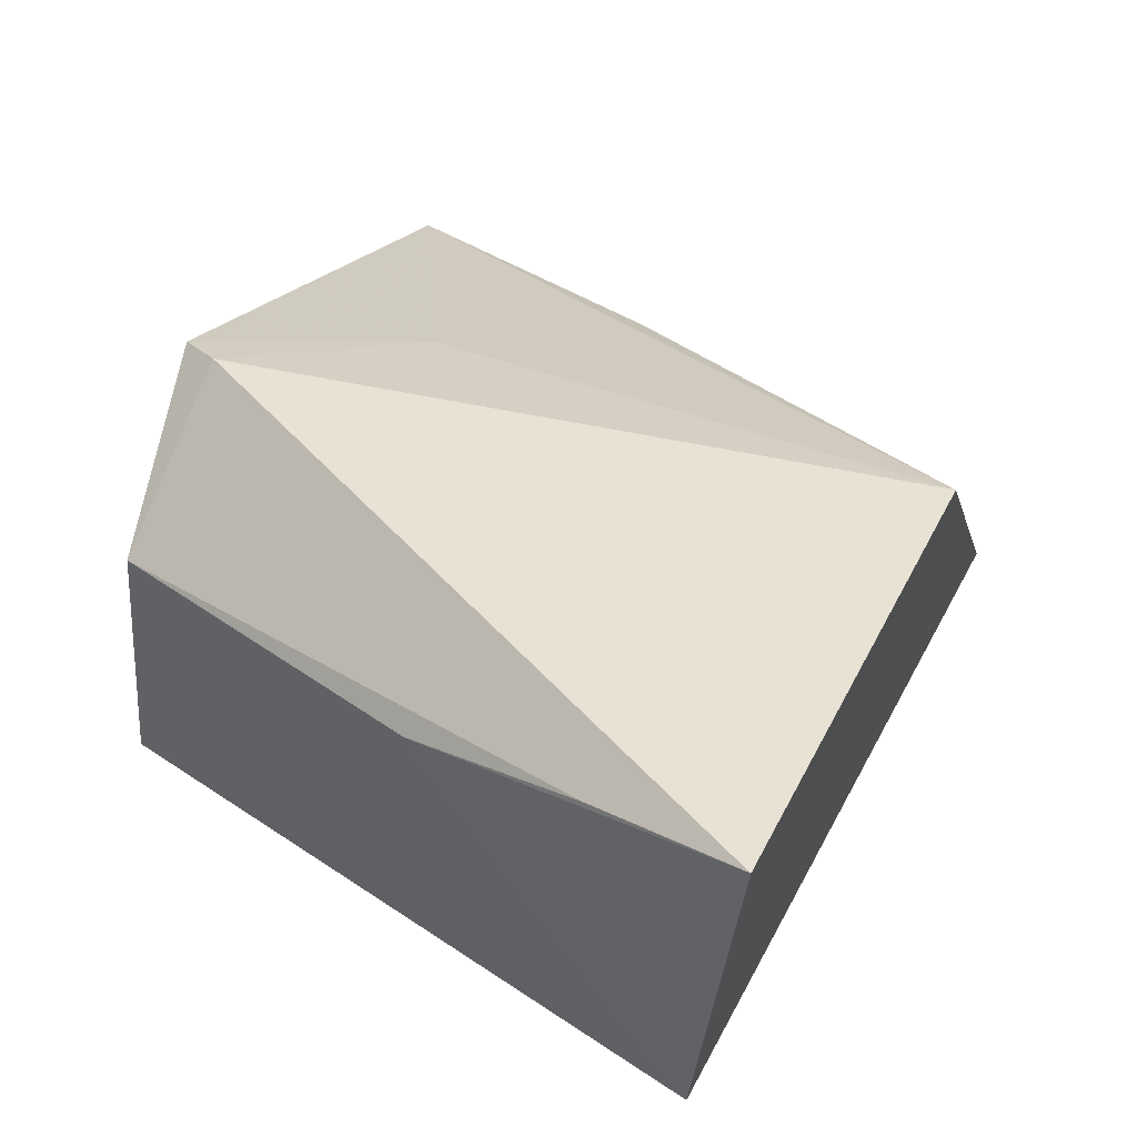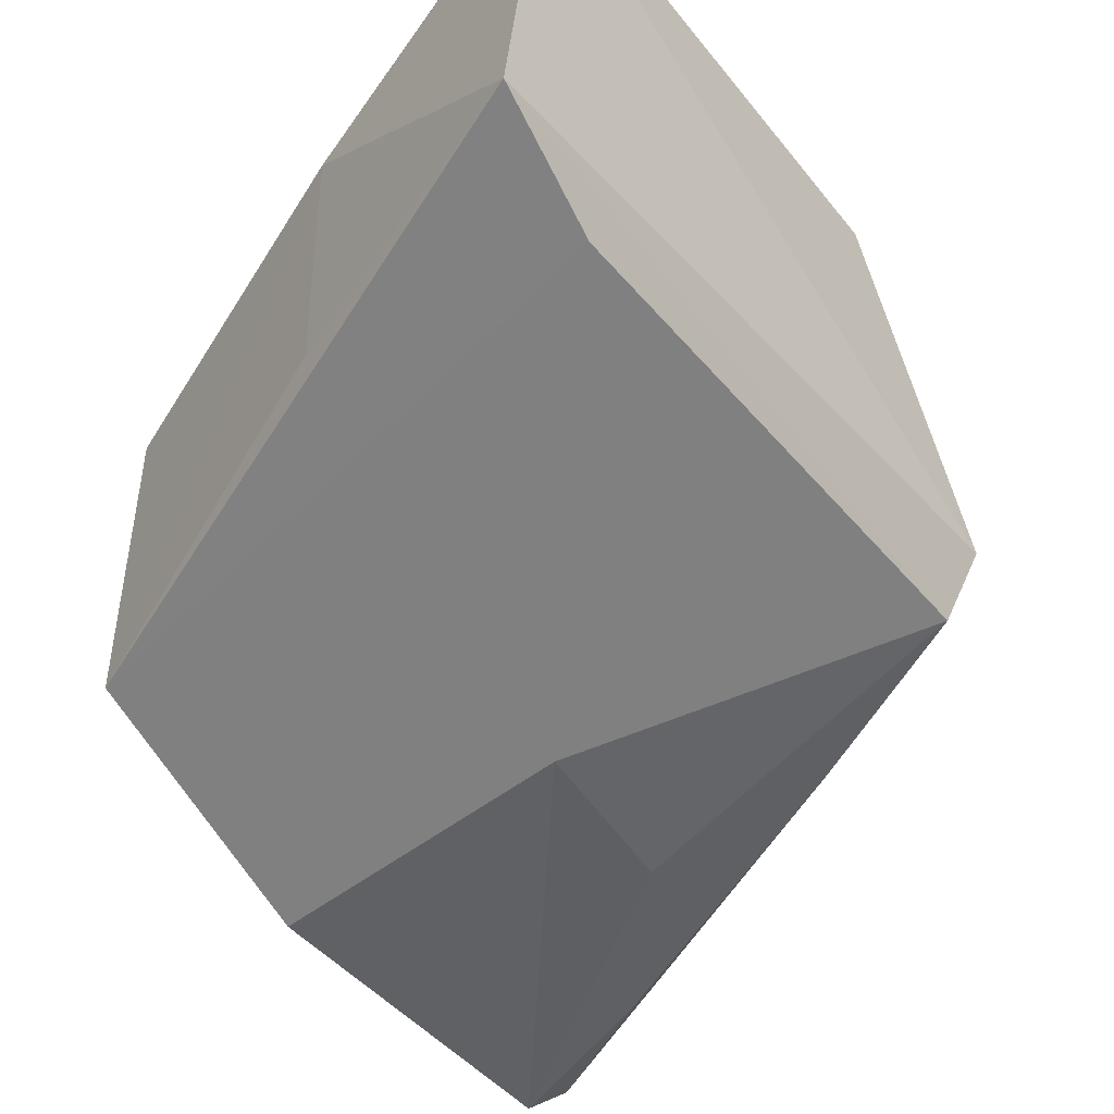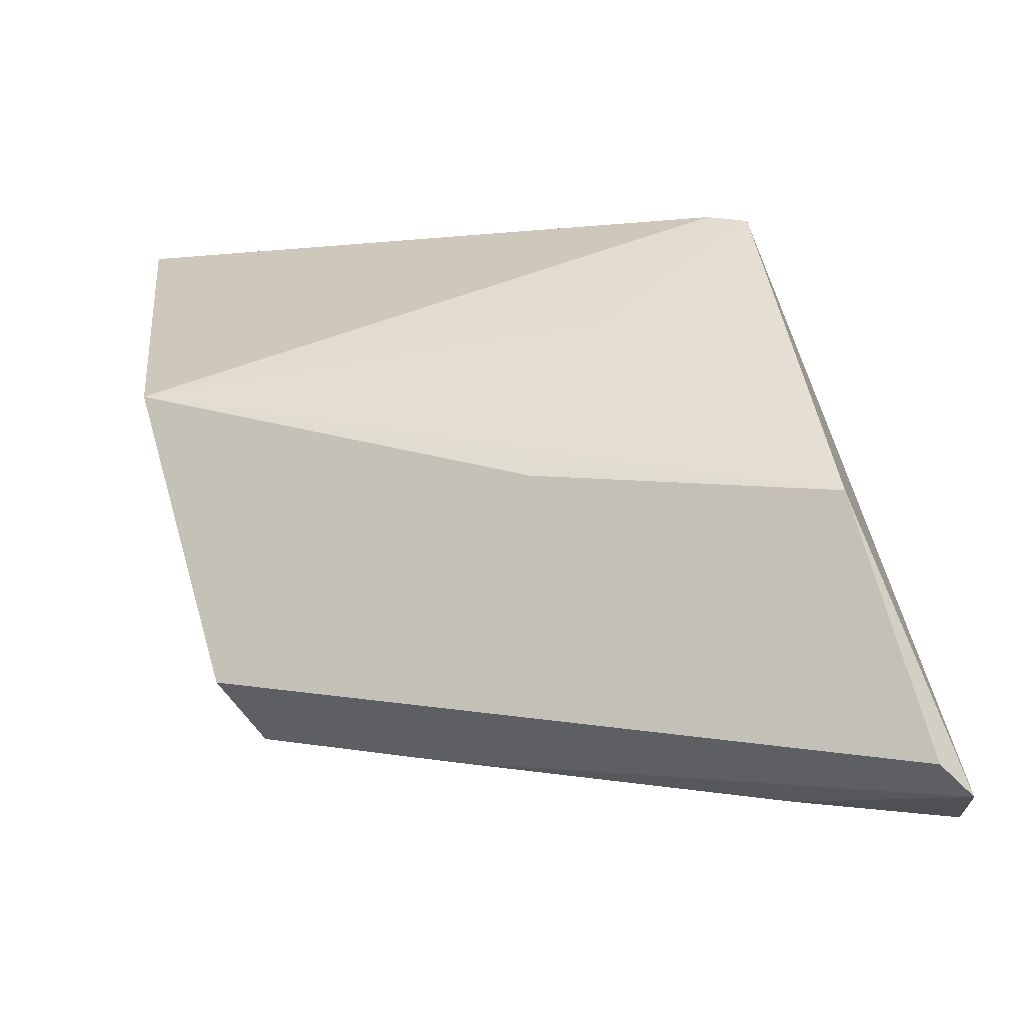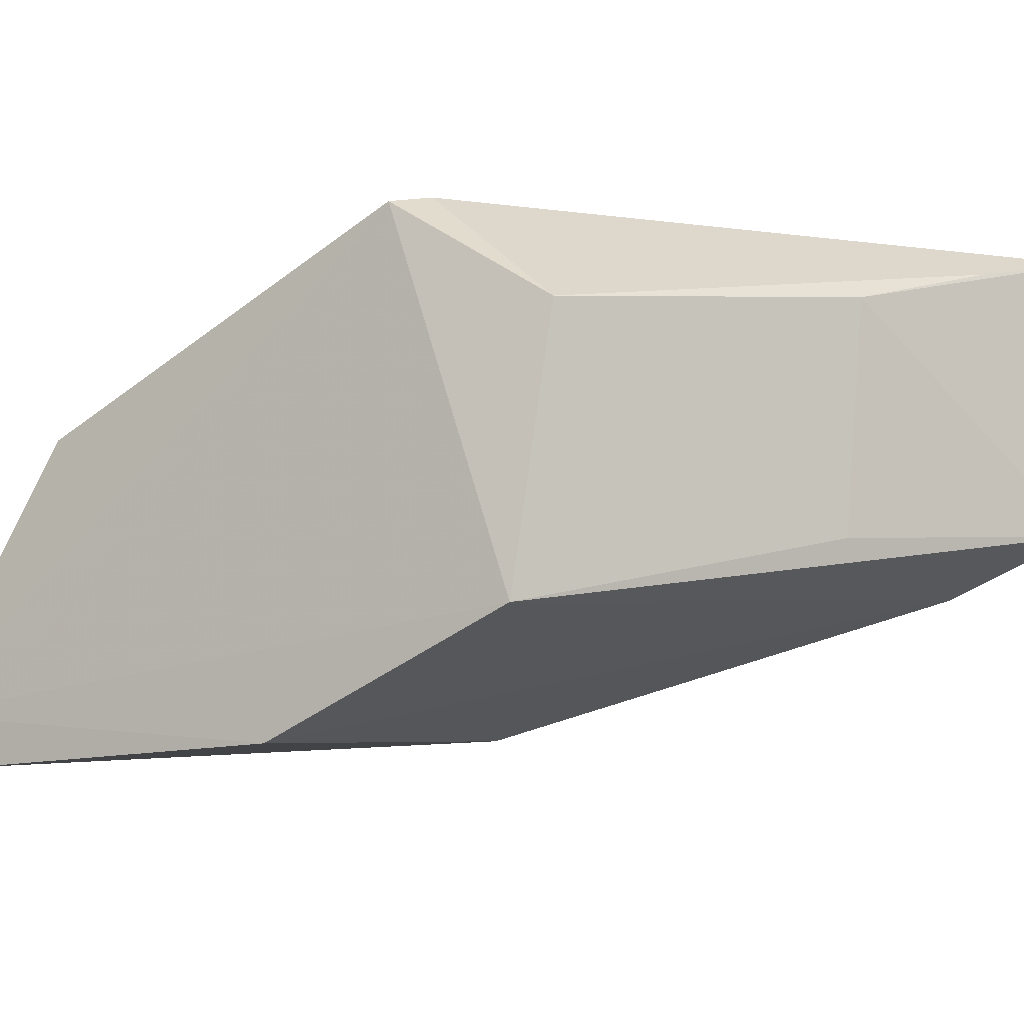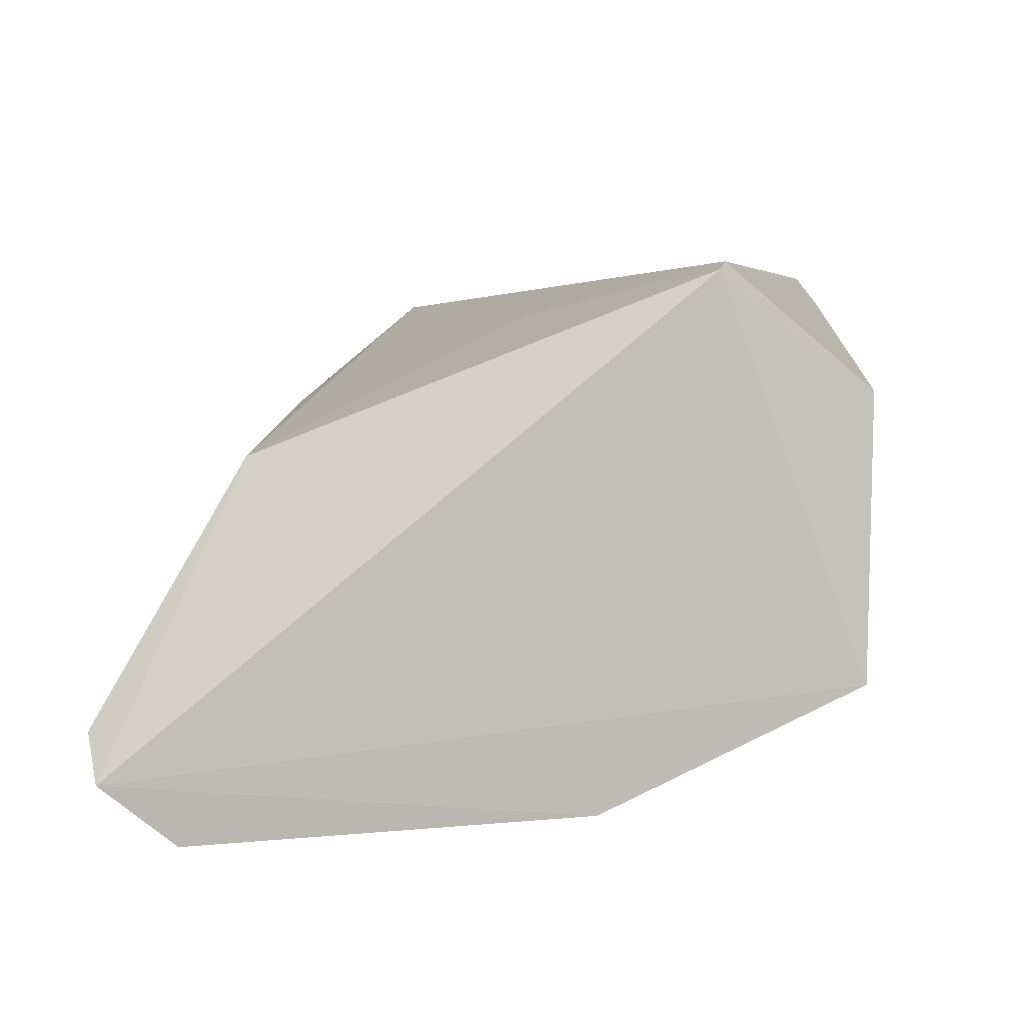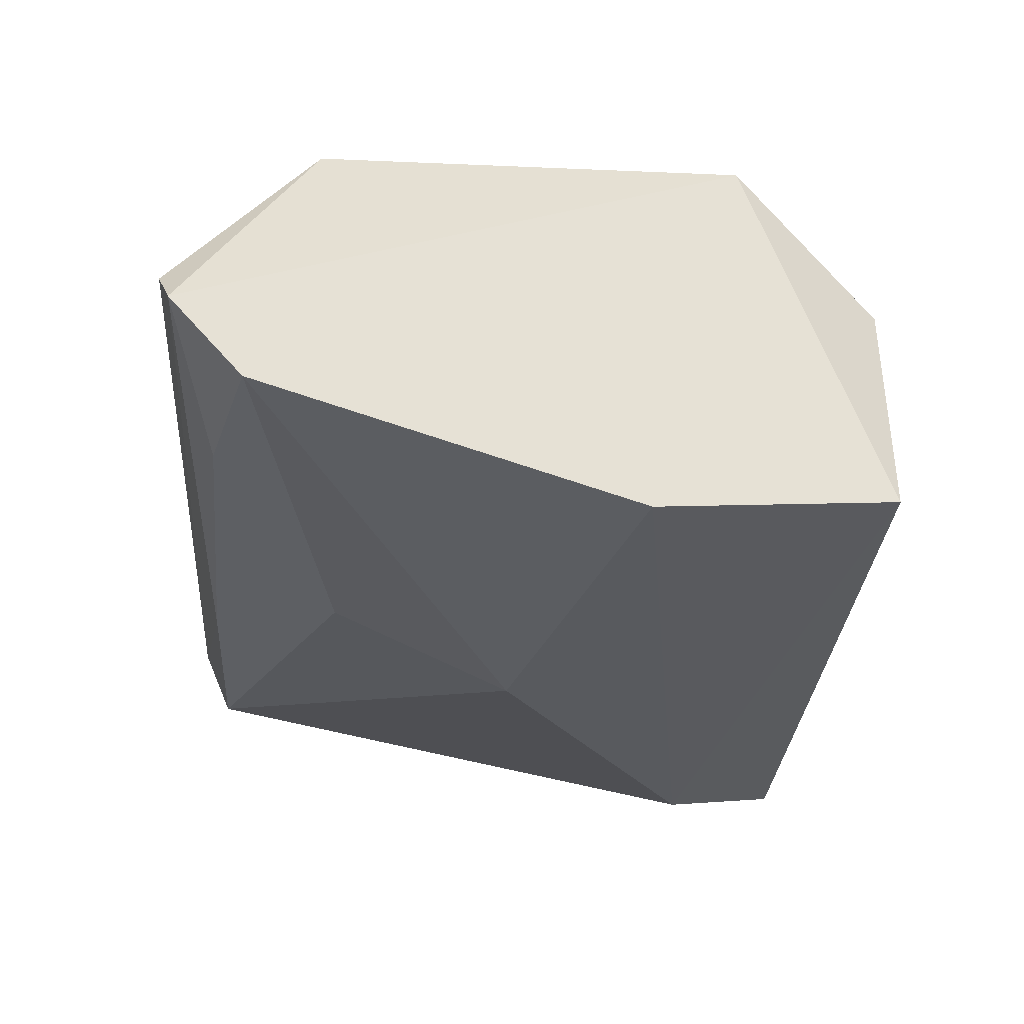
<metadata>
{"format":"obj","ext":"obj","renderer":"f3d","projection":"perspective","resolution":1024,"background":"white","views":[{"elev":44.1,"azim":28.7,"up":"+Y"},{"elev":-43.6,"azim":42.1,"up":"+Y"},{"elev":-70.1,"azim":-167.4,"up":"+Z"},{"elev":-10.1,"azim":-49.6,"up":"+Y"},{"elev":2.3,"azim":-103.3,"up":"+Y"},{"elev":-39.5,"azim":-111.1,"up":"+Y"}]}
</metadata>
<code>
v 0.3698 0.03446 0.09914
v 0.3994 0.05298 0.07897
v 0.4066 0.08 0.141
v 0.3458 0.07791 0.1126
v 0.3352 0.03686 0.05921
v 0.4026 0.07622 0.09694
v 0.3423 0.04213 0.1242
v 0.4031 0.05319 0.1414
v 0.3969 0.04562 0.08086
v 0.3403 0.06172 0.07138
v 0.3456 0.067 0.126
v 0.3397 0.03232 0.09986
v 0.3794 0.04211 0.07507
v 0.4004 0.04805 0.1292
v 0.3422 0.07704 0.1111
v 0.367 0.06613 0.07967
v 0.3376 0.04072 0.05881
v 0.3767 0.07165 0.1352
v 0.3361 0.03176 0.06552
v 0.3574 0.07356 0.09797
v 0.3929 0.07658 0.1382
v 0.3754 0.05031 0.134
v 0.35 0.03568 0.06693
v 0.3653 0.03519 0.0819
f 6 3 2
f 6 4 3
f 8 2 3
f 9 2 8
f 12 7 5
f 13 5 2
f 13 2 9
f 14 9 8
f 14 1 9
f 14 12 1
f 14 8 7
f 14 7 12
f 15 10 5
f 15 11 4
f 15 5 7
f 15 7 11
f 16 10 6
f 16 6 2
f 16 2 10
f 17 10 2
f 17 2 5
f 17 5 10
f 18 8 3
f 18 11 7
f 19 12 5
f 19 1 12
f 20 15 4
f 20 4 6
f 20 6 10
f 20 10 15
f 21 18 3
f 21 11 18
f 21 3 4
f 21 4 11
f 22 18 7
f 22 7 8
f 22 8 18
f 23 19 5
f 23 5 13
f 24 9 1
f 24 1 19
f 24 13 9
f 24 23 13
f 24 19 23

</code>
